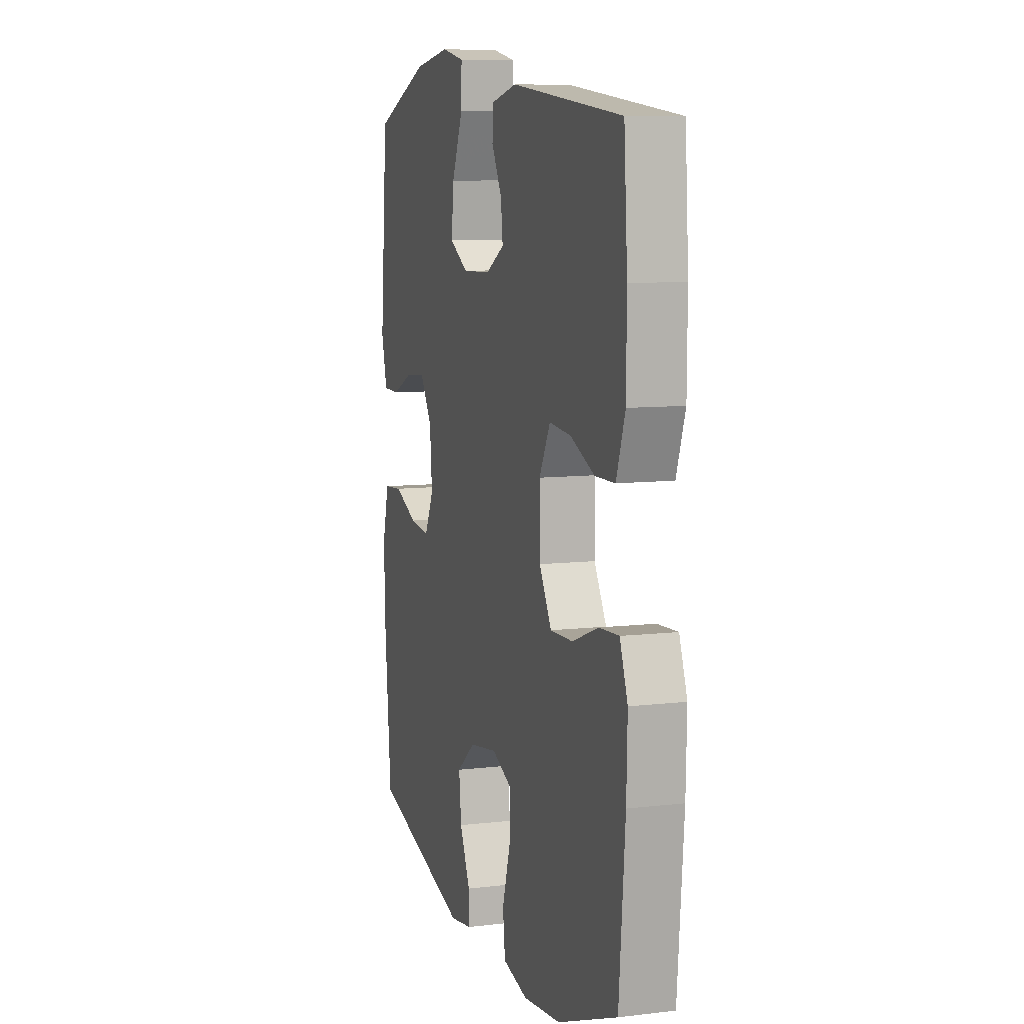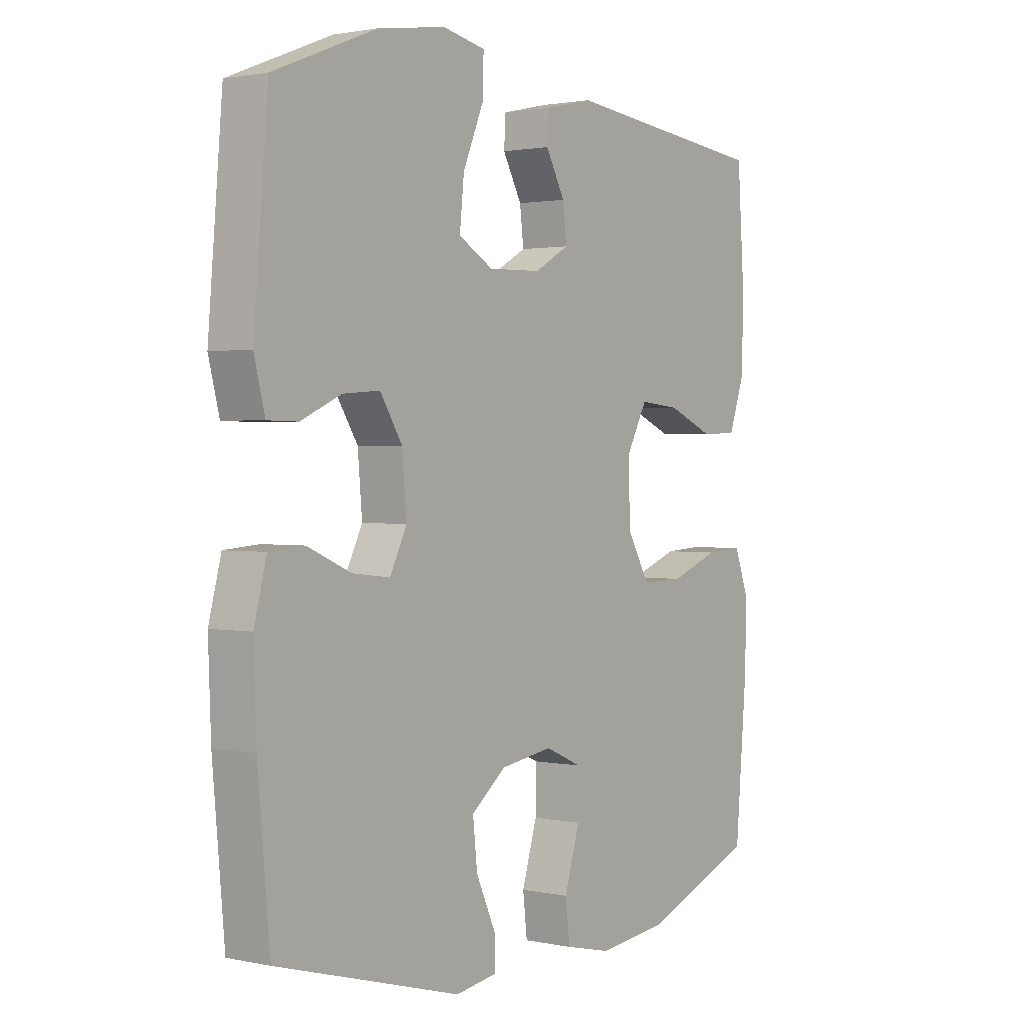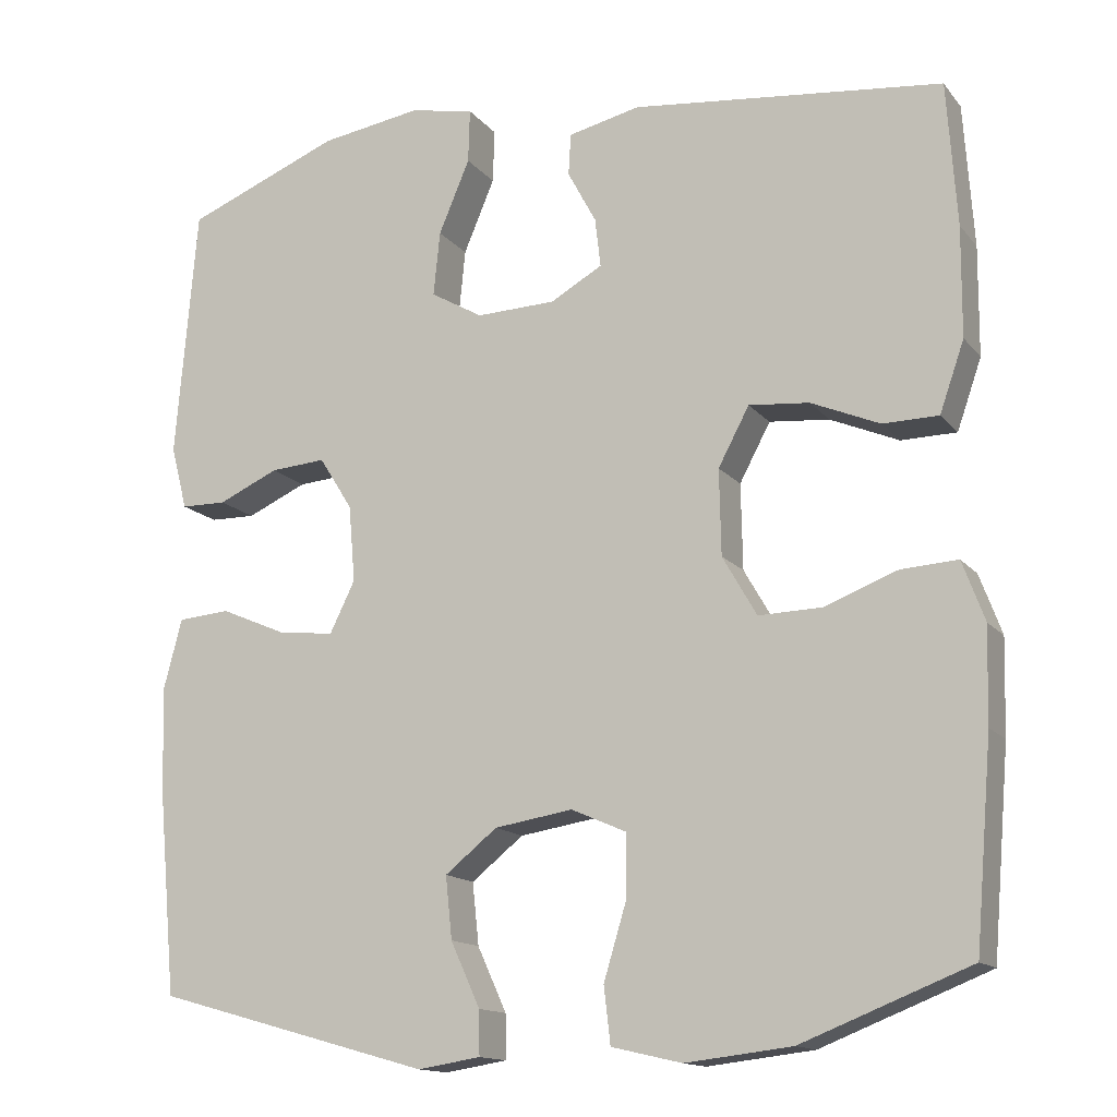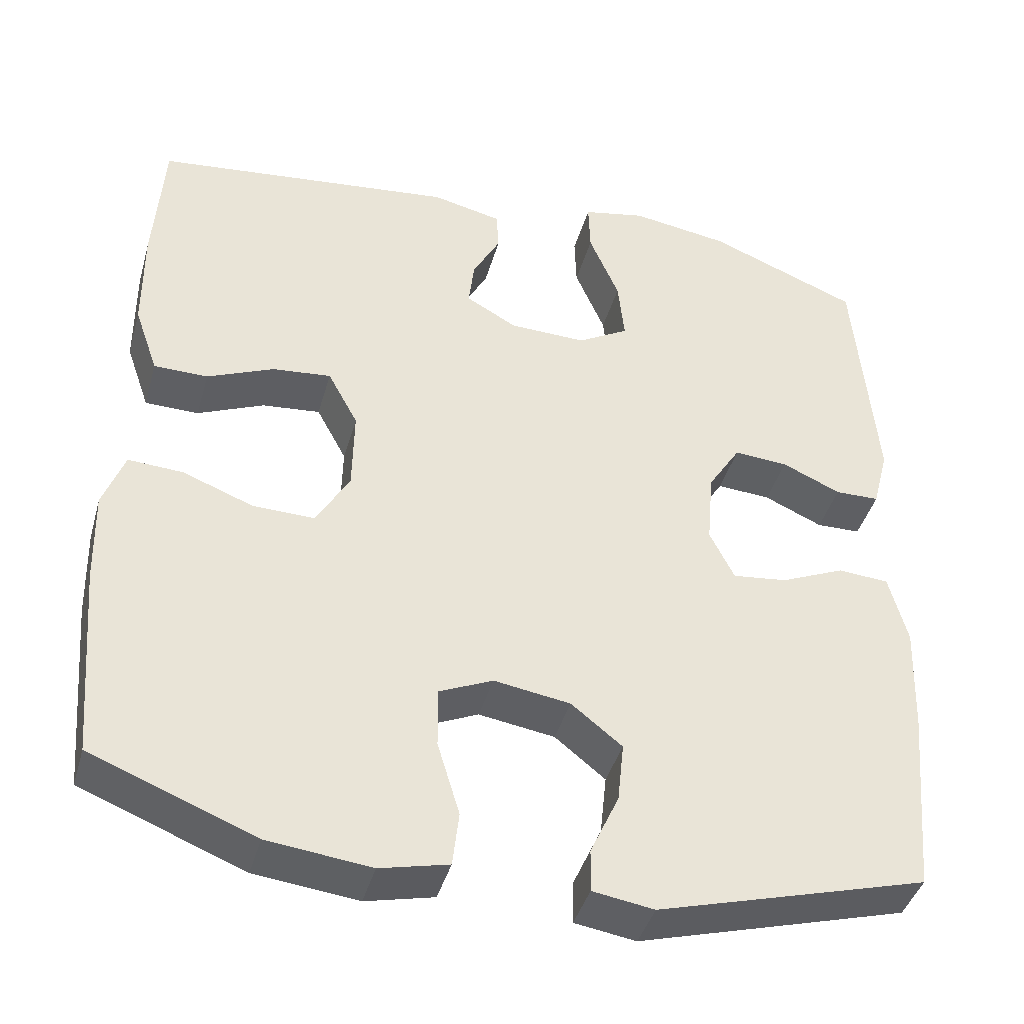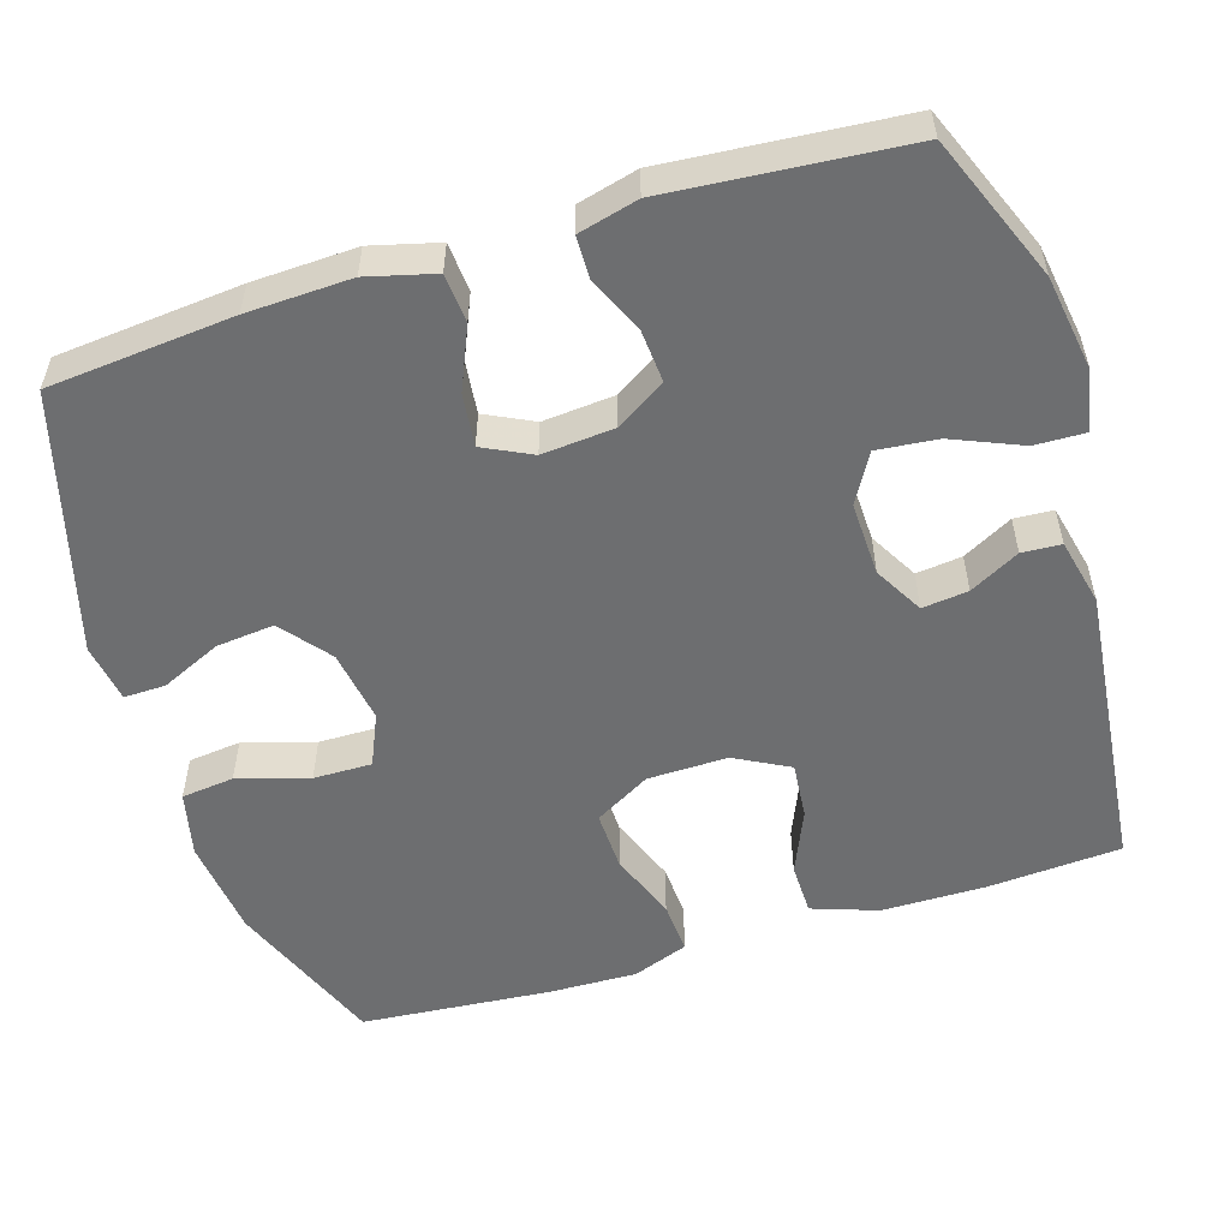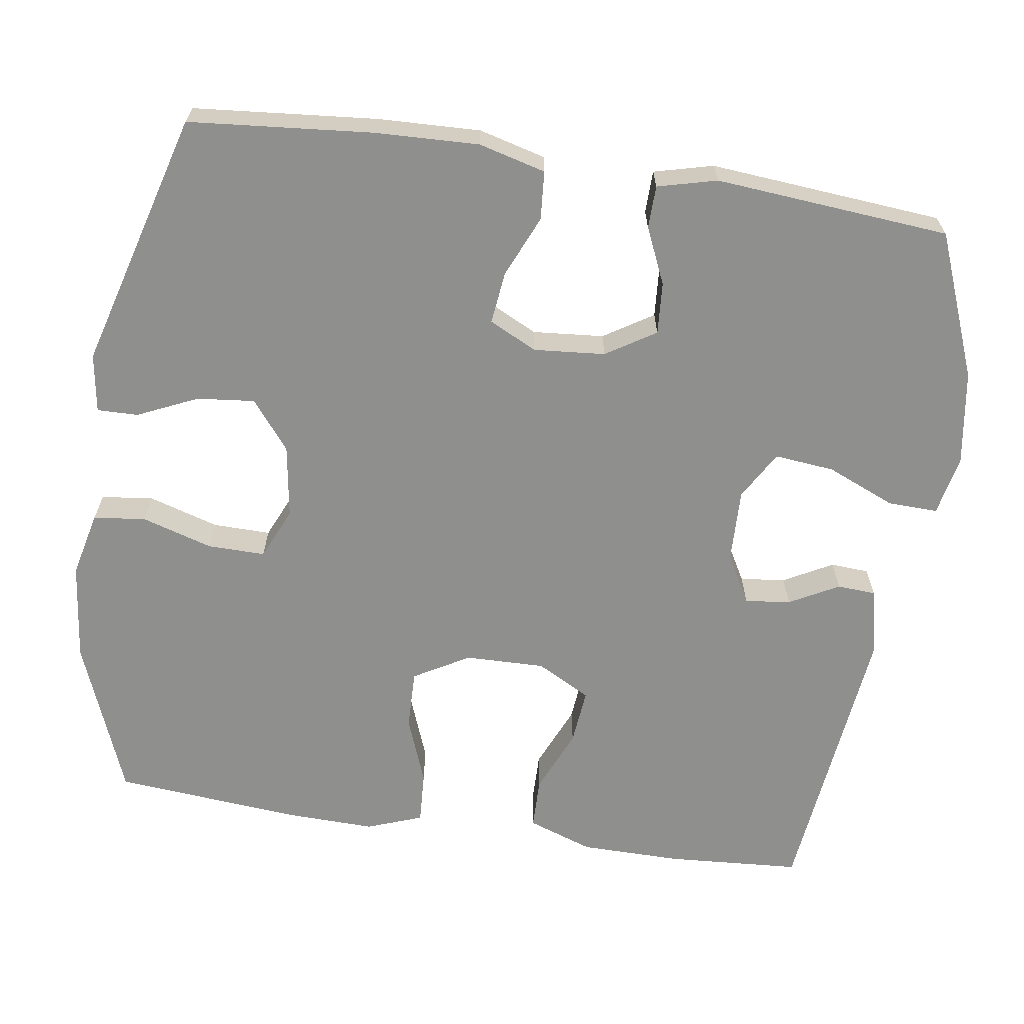
<metadata>
{"format":"obj","ext":"obj","renderer":"f3d","projection":"perspective","resolution":1024,"background":"white","views":[{"elev":8.8,"azim":72.3,"up":"+Z"},{"elev":1.5,"azim":-53.1,"up":"+Z"},{"elev":-14.4,"azim":24.6,"up":"+Z"},{"elev":-41.6,"azim":164.5,"up":"+Z"},{"elev":-54.2,"azim":-72.7,"up":"+Y"},{"elev":-65.3,"azim":-98.6,"up":"+Y"}]}
</metadata>
<code>
v -0.5 0.07 0.5
v -0.31 0.07 0.576
v -0.186 0.07 0.595
v -0.107 0.07 0.579
v -0.109 0.07 0.513
v -0.147 0.07 0.423
v -0.155 0.07 0.344
v -0.091 0.07 0.307
v 0.006 0.07 0.31
v 0.07 0.07 0.346
v 0.063 0.07 0.406
v 0.028 0.07 0.471
v 0.031 0.07 0.522
v 0.119 0.07 0.542
v 0.5 0.07 0.5
v 0.512 0.07 0.324
v 0.511 0.07 0.19
v 0.481 0.07 0.104
v 0.413 0.07 0.103
v 0.329 0.07 0.139
v 0.255 0.07 0.146
v 0.217 0.07 0.075
v 0.219 0.07 -0.03
v 0.261 0.07 -0.103
v 0.339 0.07 -0.101
v 0.428 0.07 -0.067
v 0.497 0.07 -0.063
v 0.524 0.07 -0.136
v 0.521 0.07 -0.252
v 0.5 0.07 -0.5
v 0.294 0.07 -0.581
v 0.164 0.07 -0.596
v 0.078 0.07 -0.576
v 0.07 0.07 -0.507
v 0.098 0.07 -0.414
v 0.099 0.07 -0.338
v 0.031 0.07 -0.308
v -0.065 0.07 -0.323
v -0.129 0.07 -0.374
v -0.121 0.07 -0.45
v -0.085 0.07 -0.529
v -0.084 0.07 -0.583
v -0.161 0.07 -0.595
v -0.5 0.07 -0.5
v -0.522 0.07 -0.258
v -0.527 0.07 -0.122
v -0.504 0.07 -0.034
v -0.44 0.07 -0.029
v -0.359 0.07 -0.064
v -0.29 0.07 -0.072
v -0.259 0.07 -0.009
v -0.267 0.07 0.085
v -0.308 0.07 0.15
v -0.376 0.07 0.145
v -0.45 0.07 0.112
v -0.506 0.07 0.113
v -0.526 0.07 0.191
v -0.5 0 0.5
v -0.31 0 0.576
v -0.186 0 0.595
v -0.107 0 0.579
v -0.109 0 0.513
v -0.147 0 0.423
v -0.155 0 0.344
v -0.091 0 0.307
v 0.006 0 0.31
v 0.07 0 0.346
v 0.063 0 0.406
v 0.028 0 0.471
v 0.031 0 0.522
v 0.119 0 0.542
v 0.5 0 0.5
v 0.512 0 0.324
v 0.511 0 0.19
v 0.481 0 0.104
v 0.413 0 0.103
v 0.329 0 0.139
v 0.255 0 0.146
v 0.217 0 0.075
v 0.219 0 -0.03
v 0.261 0 -0.103
v 0.339 0 -0.101
v 0.428 0 -0.067
v 0.497 0 -0.063
v 0.524 0 -0.136
v 0.521 0 -0.252
v 0.5 0 -0.5
v 0.294 0 -0.581
v 0.164 0 -0.596
v 0.078 0 -0.576
v 0.07 0 -0.507
v 0.098 0 -0.414
v 0.099 0 -0.338
v 0.031 0 -0.308
v -0.065 0 -0.323
v -0.129 0 -0.374
v -0.121 0 -0.45
v -0.085 0 -0.529
v -0.084 0 -0.583
v -0.161 0 -0.595
v -0.5 0 -0.5
v -0.522 0 -0.258
v -0.527 0 -0.122
v -0.504 0 -0.034
v -0.44 0 -0.029
v -0.359 0 -0.064
v -0.29 0 -0.072
v -0.259 0 -0.009
v -0.267 0 0.085
v -0.308 0 0.15
v -0.376 0 0.145
v -0.45 0 0.112
v -0.506 0 0.113
v -0.526 0 0.191
f 4 5 6
f 3 4 6
f 2 3 6
f 1 2 6
f 57 1 6
f 56 57 6
f 55 56 6
f 54 55 6
f 53 54 6 7
f 52 53 7 8
f 51 52 8 9
f 50 51 9 10
f 47 48 49
f 46 47 49
f 45 46 49
f 44 45 49
f 43 44 49
f 42 43 49
f 41 42 49
f 40 41 49
f 39 40 49 50
f 38 39 50 10
f 33 34 35
f 32 33 35
f 31 32 35
f 30 31 35
f 29 30 35
f 28 29 35
f 27 28 35
f 26 27 35
f 25 26 35
f 24 25 35 36
f 23 24 36 37
f 18 19 20
f 17 18 20
f 16 17 20
f 15 16 20
f 14 15 20
f 13 14 20
f 12 13 20
f 11 12 20
f 10 11 20 21
f 37 38 10
f 23 37 10
f 22 23 10
f 10 21 22
f 63 62 61
f 63 61 60
f 63 60 59
f 63 59 58
f 63 58 114
f 63 114 113
f 63 113 112
f 63 112 111
f 64 63 111 110
f 65 64 110 109
f 66 65 109 108
f 67 66 108 107
f 106 105 104
f 106 104 103
f 106 103 102
f 106 102 101
f 106 101 100
f 106 100 99
f 106 99 98
f 106 98 97
f 107 106 97 96
f 67 107 96 95
f 92 91 90
f 92 90 89
f 92 89 88
f 92 88 87
f 92 87 86
f 92 86 85
f 92 85 84
f 92 84 83
f 92 83 82
f 93 92 82 81
f 94 93 81 80
f 77 76 75
f 77 75 74
f 77 74 73
f 77 73 72
f 77 72 71
f 77 71 70
f 77 70 69
f 77 69 68
f 78 77 68 67
f 67 95 94
f 67 94 80
f 67 80 79
f 79 78 67
f 1 58 59 2
f 2 59 60 3
f 3 60 61 4
f 4 61 62 5
f 5 62 63 6
f 6 63 64 7
f 7 64 65 8
f 8 65 66 9
f 9 66 67 10
f 10 67 68 11
f 11 68 69 12
f 12 69 70 13
f 13 70 71 14
f 14 71 72 15
f 15 72 73 16
f 16 73 74 17
f 17 74 75 18
f 18 75 76 19
f 19 76 77 20
f 20 77 78 21
f 21 78 79 22
f 22 79 80 23
f 23 80 81 24
f 24 81 82 25
f 25 82 83 26
f 26 83 84 27
f 27 84 85 28
f 28 85 86 29
f 29 86 87 30
f 30 87 88 31
f 31 88 89 32
f 32 89 90 33
f 33 90 91 34
f 34 91 92 35
f 35 92 93 36
f 36 93 94 37
f 37 94 95 38
f 38 95 96 39
f 39 96 97 40
f 40 97 98 41
f 41 98 99 42
f 42 99 100 43
f 43 100 101 44
f 44 101 102 45
f 45 102 103 46
f 46 103 104 47
f 47 104 105 48
f 48 105 106 49
f 49 106 107 50
f 50 107 108 51
f 51 108 109 52
f 52 109 110 53
f 53 110 111 54
f 54 111 112 55
f 55 112 113 56
f 56 113 114 57
f 57 114 58 1

</code>
